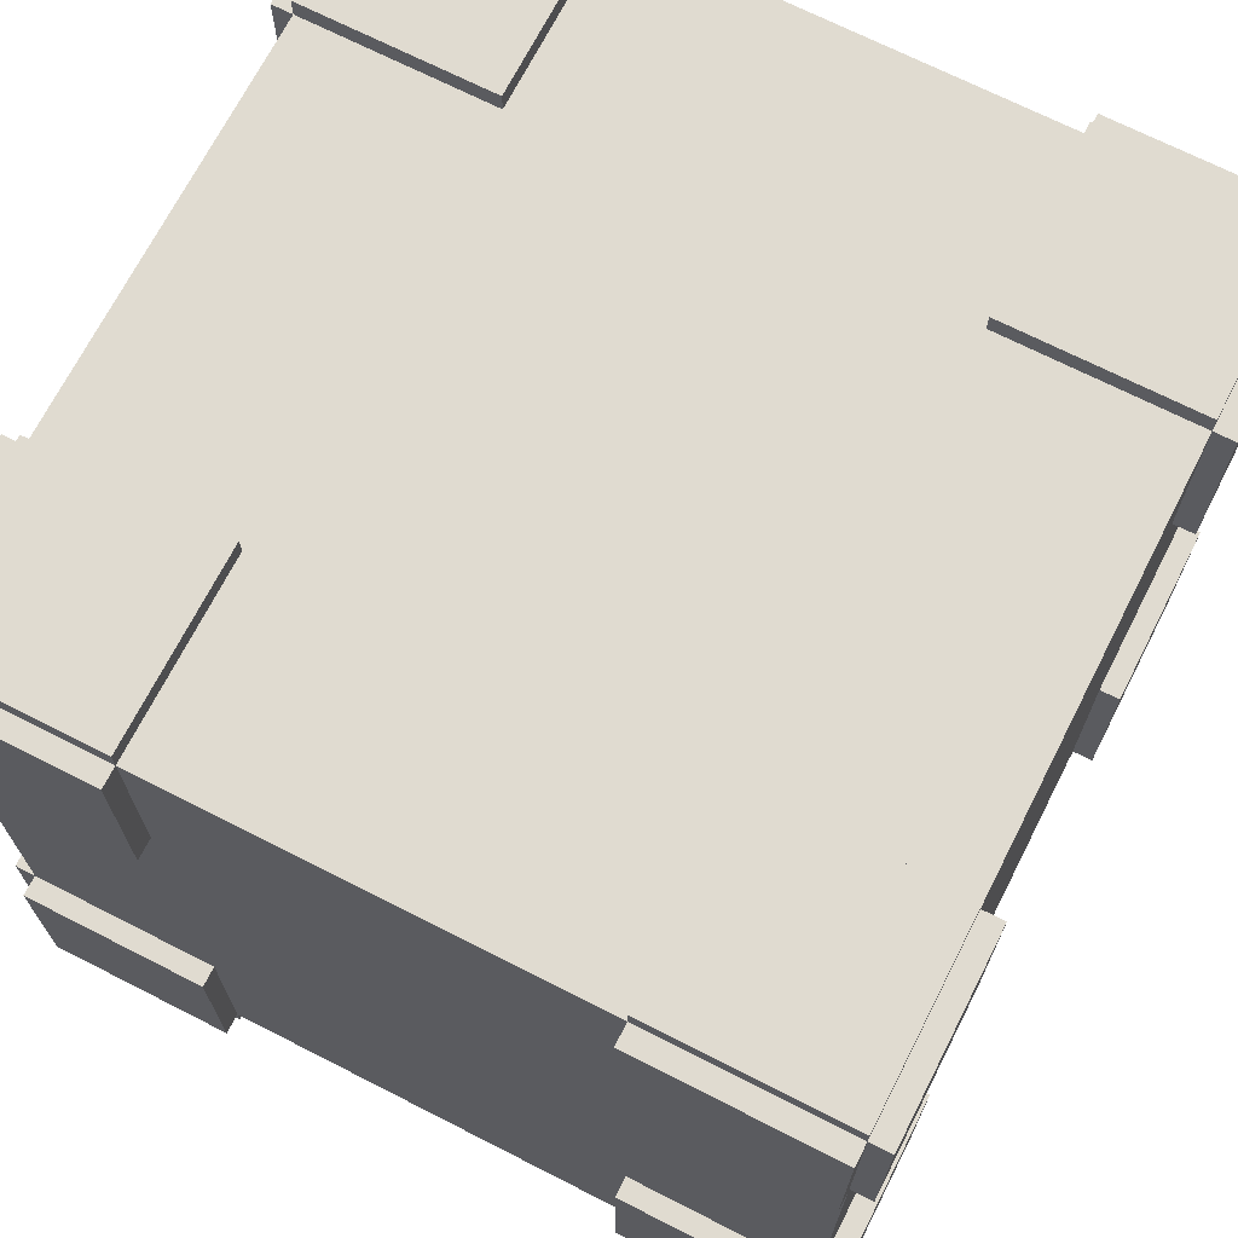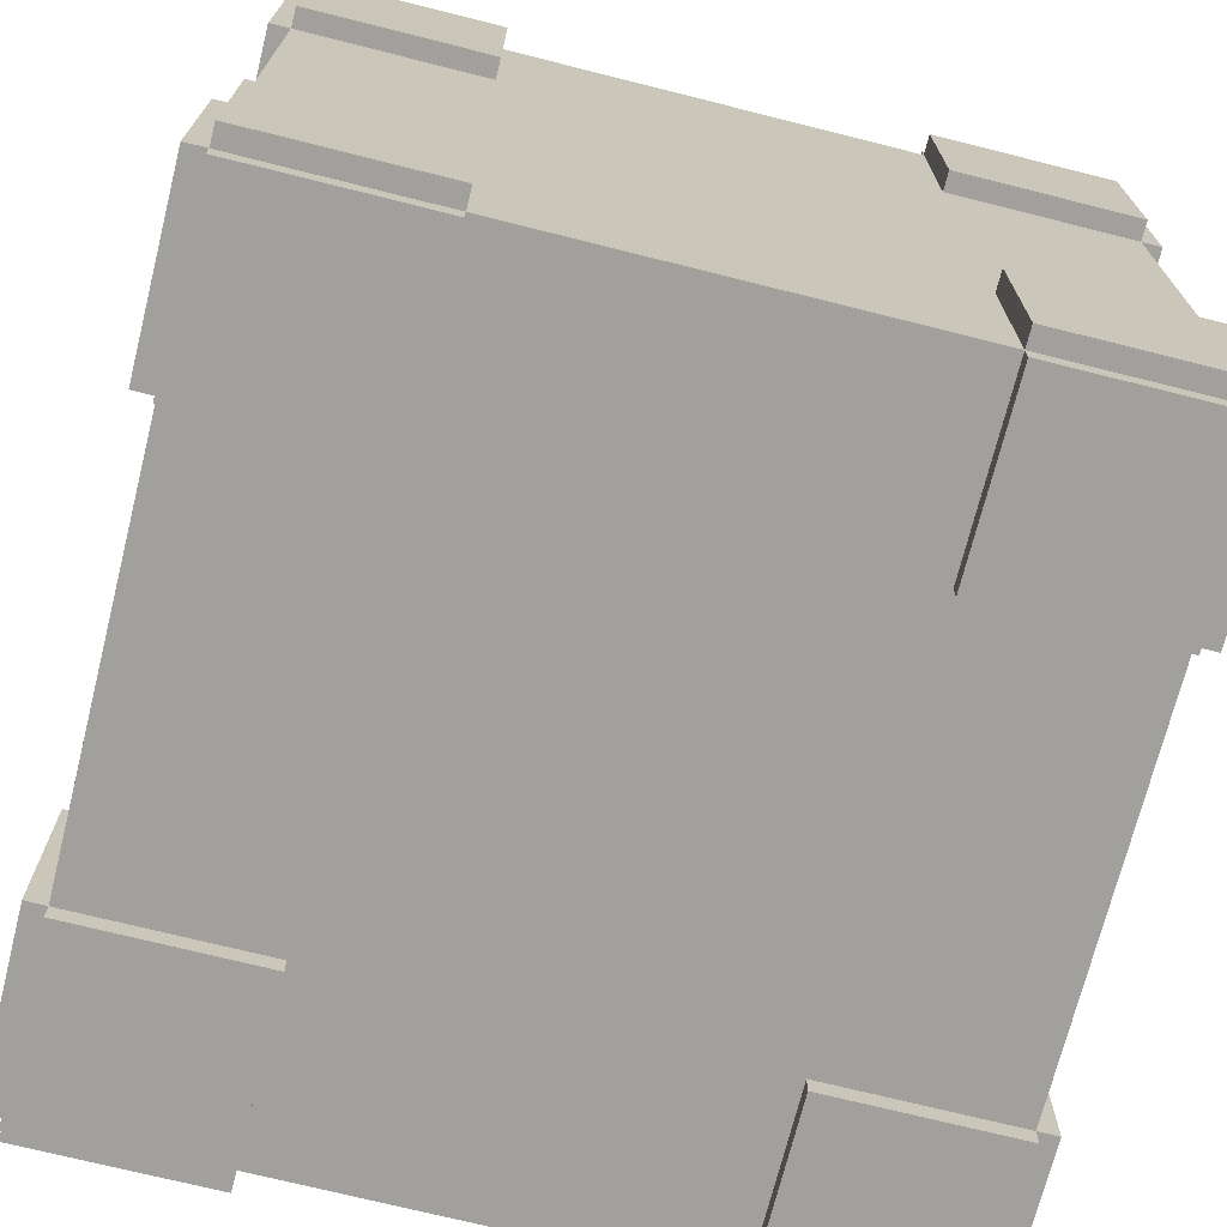
<metadata>
{"format":"obj","ext":"obj","renderer":"f3d","projection":"perspective","resolution":1024,"background":"white","views":[{"elev":69.9,"azim":117.0,"up":"+Z"},{"elev":-71.6,"azim":-14.1,"up":"+Z"}]}
</metadata>
<code>
o
v -2 0.1 1.9
v -2 0.1 1
v -2 0.1 -1
v -2 0.1 -1.9
v -2 1 1.9
v -2 1 1
v -2 1 -1
v -2 1 -1.9
v -2 3 1.9
v -2 3 1
v -2 3 -1
v -2 3 -1.9
v -2 3.9 1.9
v -2 3.9 1
v -2 3.9 -1
v -2 3.9 -1.9
v -1.9 0 1.9
v -1.9 0 1
v -1.9 0 -1
v -1.9 0 -1.9
v -1.9 0.1 2
v -1.9 0.1 1.9
v -1.9 0.1 1
v -1.9 0.1 -1
v -1.9 0.1 -1.9
v -1.9 0.1 -2
v -1.9 0.6 1
v -1.9 0.6 0.9
v -1.9 0.6 0.1
v -1.9 0.6 -0.1
v -1.9 0.6 -0.9
v -1.9 0.6 -1
v -1.9 1 2
v -1.9 1 1.9
v -1.9 1 1.4
v -1.9 1 1.1
v -1.9 1 1
v -1.9 1 -1
v -1.9 1 -1.1
v -1.9 1 -1.4
v -1.9 1 -1.9
v -1.9 1 -2
v -1.9 3 2
v -1.9 3 1.9
v -1.9 3 1.4
v -1.9 3 1.1
v -1.9 3 1
v -1.9 3 -1
v -1.9 3 -1.1
v -1.9 3 -1.4
v -1.9 3 -1.9
v -1.9 3 -2
v -1.9 3.4 1
v -1.9 3.4 0.9
v -1.9 3.4 0.1
v -1.9 3.4 -0.1
v -1.9 3.4 -0.9
v -1.9 3.4 -1
v -1.9 3.9 2
v -1.9 3.9 1.9
v -1.9 3.9 1
v -1.9 3.9 -1
v -1.9 3.9 -1.9
v -1.9 3.9 -2
v -1.9 4 1.9
v -1.9 4 1
v -1.9 4 -1
v -1.9 4 -1.9
v 1 0 1.9
v 1 0 1
v 1 0 -1
v 1 0 -1.9
v 1 0.1 2
v 1 0.1 1.9
v 1 0.1 1.4
v 1 0.1 1
v 1 0.1 -1
v 1 0.1 -1.4
v 1 0.1 -1.9
v 1 0.1 -2
v 1 0.6 1.9
v 1 0.6 -1.9
v 1 1 2
v 1 1 1.9
v 1 1 -1.9
v 1 1 -2
v 1 3 2
v 1 3 1.9
v 1 3 -1.9
v 1 3 -2
v 1 3.4 1.9
v 1 3.4 -1.9
v 1 3.9 2
v 1 3.9 1.9
v 1 3.9 1.4
v 1 3.9 1
v 1 3.9 -1
v 1 3.9 -1.4
v 1 3.9 -1.9
v 1 3.9 -2
v 1 4 1.9
v 1 4 1
v 1 4 -1
v 1 4 -1.9
v -1 0 1.9
v -1 0 1
v -1 0 -1
v -1 0 -1.9
v -1 0.1 2
v -1 0.1 1.9
v -1 0.1 1.4
v -1 0.1 1
v -1 0.1 -1
v -1 0.1 -1.4
v -1 0.1 -1.9
v -1 0.1 -2
v -1 0.6 1.9
v -1 0.6 -1.9
v -1 1 2
v -1 1 1.9
v -1 1 -1.9
v -1 1 -2
v -1 3 2
v -1 3 1.9
v -1 3 -1.9
v -1 3 -2
v -1 3.4 1.9
v -1 3.4 -1.9
v -1 3.9 2
v -1 3.9 1.9
v -1 3.9 1.4
v -1 3.9 1
v -1 3.9 -1
v -1 3.9 -1.4
v -1 3.9 -1.9
v -1 3.9 -2
v -1 4 1.9
v -1 4 1
v -1 4 -1
v -1 4 -1.9
v 1.9 0 1.9
v 1.9 0 1
v 1.9 0 -1
v 1.9 0 -1.9
v 1.9 0.1 2
v 1.9 0.1 1.9
v 1.9 0.1 1
v 1.9 0.1 -1
v 1.9 0.1 -1.9
v 1.9 0.1 -2
v 1.9 0.6 1
v 1.9 0.6 0.9
v 1.9 0.6 0.1
v 1.9 0.6 -0.1
v 1.9 0.6 -0.9
v 1.9 0.6 -1
v 1.9 1 2
v 1.9 1 1.9
v 1.9 1 1.4
v 1.9 1 1.1
v 1.9 1 1
v 1.9 1 -1
v 1.9 1 -1.1
v 1.9 1 -1.4
v 1.9 1 -1.9
v 1.9 1 -2
v 1.9 3 2
v 1.9 3 1.9
v 1.9 3 1.4
v 1.9 3 1.1
v 1.9 3 1
v 1.9 3 -1
v 1.9 3 -1.1
v 1.9 3 -1.4
v 1.9 3 -1.9
v 1.9 3 -2
v 1.9 3.4 1
v 1.9 3.4 0.9
v 1.9 3.4 0.1
v 1.9 3.4 -0.1
v 1.9 3.4 -0.9
v 1.9 3.4 -1
v 1.9 3.9 2
v 1.9 3.9 1.9
v 1.9 3.9 1
v 1.9 3.9 -1
v 1.9 3.9 -1.9
v 1.9 3.9 -2
v 1.9 4 1.9
v 1.9 4 1
v 1.9 4 -1
v 1.9 4 -1.9
v 2 0.1 1.9
v 2 0.1 1
v 2 0.1 -1
v 2 0.1 -1.9
v 2 1 1.9
v 2 1 1
v 2 1 -1
v 2 1 -1.9
v 2 3 1.9
v 2 3 1
v 2 3 -1
v 2 3 -1.9
v 2 3.9 1.9
v 2 3.9 1
v 2 3.9 -1
v 2 3.9 -1.9
v -1.9 0.1 2
v -1.9 1 2
v -1.9 3 2
v -1.9 3.9 2
v -1 0.1 2
v -1 1 2
v -1 3 2
v -1 3.9 2
v 1 0.1 2
v 1 1 2
v 1 3 2
v 1 3.9 2
v 1.9 0.1 2
v 1.9 1 2
v 1.9 3 2
v 1.9 3.9 2
v -2 0.1 1.9
v -2 1 1.9
v -2 3 1.9
v -2 3.9 1.9
v -1.9 0 1.9
v -1.9 0.1 1.9
v -1.9 1 1.9
v -1.9 3 1.9
v -1.9 3.9 1.9
v -1.9 4 1.9
v -1.4 1 1.9
v -1.4 3 1.9
v -1.1 1 1.9
v -1.1 3 1.9
v -1 0 1.9
v -1 0.1 1.9
v -1 0.6 1.9
v -1 1 1.9
v -1 3 1.9
v -1 3.4 1.9
v -1 3.9 1.9
v -1 4 1.9
v -0.9 0.6 1.9
v -0.9 3.4 1.9
v -0.1 0.6 1.9
v -0.1 3.4 1.9
v 0.1 0.6 1.9
v 0.1 3.4 1.9
v 0.9 0.6 1.9
v 0.9 3.4 1.9
v 1 0 1.9
v 1 0.1 1.9
v 1 0.6 1.9
v 1 1 1.9
v 1 3 1.9
v 1 3.4 1.9
v 1 3.9 1.9
v 1 4 1.9
v 1.1 1 1.9
v 1.1 3 1.9
v 1.4 1 1.9
v 1.4 3 1.9
v 1.9 0 1.9
v 1.9 0.1 1.9
v 1.9 1 1.9
v 1.9 3 1.9
v 1.9 3.9 1.9
v 1.9 4 1.9
v 2 0.1 1.9
v 2 1 1.9
v 2 3 1.9
v 2 3.9 1.9
v -2 0.1 -1
v -2 1 -1
v -2 3 -1
v -2 3.9 -1
v -1.9 0 -1
v -1.9 0.1 -1
v -1.9 0.6 -1
v -1.9 1 -1
v -1.9 3 -1
v -1.9 3.4 -1
v -1.9 3.9 -1
v -1.9 4 -1
v -1.4 0.1 -1
v -1.4 3.9 -1
v -1.1 0.1 -1
v -1.1 3.9 -1
v -1 0 -1
v -1 0.1 -1
v -1 3.9 -1
v -1 4 -1
v 1 0 -1
v 1 0.1 -1
v 1 3.9 -1
v 1 4 -1
v 1.1 0.1 -1
v 1.1 3.9 -1
v 1.4 0.1 -1
v 1.4 3.9 -1
v 1.9 0 -1
v 1.9 0.1 -1
v 1.9 0.6 -1
v 1.9 1 -1
v 1.9 3 -1
v 1.9 3.4 -1
v 1.9 3.9 -1
v 1.9 4 -1
v 2 0.1 -1
v 2 1 -1
v 2 3 -1
v 2 3.9 -1
v -2 0.1 1
v -2 1 1
v -2 3 1
v -2 3.9 1
v -1.9 0 1
v -1.9 0.1 1
v -1.9 0.6 1
v -1.9 1 1
v -1.9 3 1
v -1.9 3.4 1
v -1.9 3.9 1
v -1.9 4 1
v -1.4 0.1 1
v -1.4 3.9 1
v -1.1 0.1 1
v -1.1 3.9 1
v -1 0 1
v -1 0.1 1
v -1 3.9 1
v -1 4 1
v 1 0 1
v 1 0.1 1
v 1 3.9 1
v 1 4 1
v 1.1 0.1 1
v 1.1 3.9 1
v 1.4 0.1 1
v 1.4 3.9 1
v 1.9 0 1
v 1.9 0.1 1
v 1.9 0.6 1
v 1.9 1 1
v 1.9 3 1
v 1.9 3.4 1
v 1.9 3.9 1
v 1.9 4 1
v 2 0.1 1
v 2 1 1
v 2 3 1
v 2 3.9 1
v -2 0.1 -1.9
v -2 1 -1.9
v -2 3 -1.9
v -2 3.9 -1.9
v -1.9 0 -1.9
v -1.9 0.1 -1.9
v -1.9 1 -1.9
v -1.9 3 -1.9
v -1.9 3.9 -1.9
v -1.9 4 -1.9
v -1.4 1 -1.9
v -1.4 3 -1.9
v -1.1 1 -1.9
v -1.1 3 -1.9
v -1 0 -1.9
v -1 0.1 -1.9
v -1 0.6 -1.9
v -1 1 -1.9
v -1 3 -1.9
v -1 3.4 -1.9
v -1 3.9 -1.9
v -1 4 -1.9
v -0.9 0.6 -1.9
v -0.9 3.4 -1.9
v -0.1 0.6 -1.9
v -0.1 3.4 -1.9
v 0.1 0.6 -1.9
v 0.1 3.4 -1.9
v 0.9 0.6 -1.9
v 0.9 3.4 -1.9
v 1 0 -1.9
v 1 0.1 -1.9
v 1 0.6 -1.9
v 1 1 -1.9
v 1 3 -1.9
v 1 3.4 -1.9
v 1 3.9 -1.9
v 1 4 -1.9
v 1.1 1 -1.9
v 1.1 3 -1.9
v 1.4 1 -1.9
v 1.4 3 -1.9
v 1.9 0 -1.9
v 1.9 0.1 -1.9
v 1.9 1 -1.9
v 1.9 3 -1.9
v 1.9 3.9 -1.9
v 1.9 4 -1.9
v 2 0.1 -1.9
v 2 1 -1.9
v 2 3 -1.9
v 2 3.9 -1.9
v -1.9 0.1 -2
v -1.9 1 -2
v -1.9 3 -2
v -1.9 3.9 -2
v -1 0.1 -2
v -1 1 -2
v -1 3 -2
v -1 3.9 -2
v 1 0.1 -2
v 1 1 -2
v 1 3 -2
v 1 3.9 -2
v 1.9 0.1 -2
v 1.9 1 -2
v 1.9 3 -2
v 1.9 3.9 -2
v -1.9 0 1.9
v -1 0 1.9
v 1 0 1.9
v 1.9 0 1.9
v -1.9 0 1
v -1 0 1
v 1 0 1
v 1.9 0 1
v -1.9 0 -1
v -1 0 -1
v 1 0 -1
v 1.9 0 -1
v -1.9 0 -1.9
v -1 0 -1.9
v 1 0 -1.9
v 1.9 0 -1.9
v -1.9 0.1 2
v -1 0.1 2
v 1 0.1 2
v 1.9 0.1 2
v -2 0.1 1.9
v -1.9 0.1 1.9
v -1 0.1 1.9
v 1 0.1 1.9
v 1.9 0.1 1.9
v 2 0.1 1.9
v -1 0.1 1.4
v -0.9 0.1 1.4
v -0.1 0.1 1.4
v 0.1 0.1 1.4
v 0.9 0.1 1.4
v 1 0.1 1.4
v -2 0.1 1
v -1.9 0.1 1
v -1.4 0.1 1
v -1.1 0.1 1
v -1 0.1 1
v 1 0.1 1
v 1.1 0.1 1
v 1.4 0.1 1
v 1.9 0.1 1
v 2 0.1 1
v -2 0.1 -1
v -1.9 0.1 -1
v -1.4 0.1 -1
v -1.1 0.1 -1
v -1 0.1 -1
v 1 0.1 -1
v 1.1 0.1 -1
v 1.4 0.1 -1
v 1.9 0.1 -1
v 2 0.1 -1
v -1 0.1 -1.4
v -0.9 0.1 -1.4
v -0.1 0.1 -1.4
v 0.1 0.1 -1.4
v 0.9 0.1 -1.4
v 1 0.1 -1.4
v -2 0.1 -1.9
v -1.9 0.1 -1.9
v -1 0.1 -1.9
v 1 0.1 -1.9
v 1.9 0.1 -1.9
v 2 0.1 -1.9
v -1.9 0.1 -2
v -1 0.1 -2
v 1 0.1 -2
v 1.9 0.1 -2
v -1.9 3 2
v -1 3 2
v 1 3 2
v 1.9 3 2
v -2 3 1.9
v -1.9 3 1.9
v -1.4 3 1.9
v -1.1 3 1.9
v -1 3 1.9
v 1 3 1.9
v 1.1 3 1.9
v 1.4 3 1.9
v 1.9 3 1.9
v 2 3 1.9
v -1.9 3 1.4
v 1.9 3 1.4
v -1.9 3 1.1
v 1.9 3 1.1
v -2 3 1
v -1.9 3 1
v 1.9 3 1
v 2 3 1
v -2 3 -1
v -1.9 3 -1
v 1.9 3 -1
v 2 3 -1
v -1.9 3 -1.1
v 1.9 3 -1.1
v -1.9 3 -1.4
v 1.9 3 -1.4
v -2 3 -1.9
v -1.9 3 -1.9
v -1.4 3 -1.9
v -1.1 3 -1.9
v -1 3 -1.9
v 1 3 -1.9
v 1.1 3 -1.9
v 1.4 3 -1.9
v 1.9 3 -1.9
v 2 3 -1.9
v -1.9 3 -2
v -1 3 -2
v 1 3 -2
v 1.9 3 -2
v -1.9 1 2
v -1 1 2
v 1 1 2
v 1.9 1 2
v -2 1 1.9
v -1.9 1 1.9
v -1.4 1 1.9
v -1.1 1 1.9
v -1 1 1.9
v 1 1 1.9
v 1.1 1 1.9
v 1.4 1 1.9
v 1.9 1 1.9
v 2 1 1.9
v -1.9 1 1.4
v 1.9 1 1.4
v -1.9 1 1.1
v 1.9 1 1.1
v -2 1 1
v -1.9 1 1
v 1.9 1 1
v 2 1 1
v -2 1 -1
v -1.9 1 -1
v 1.9 1 -1
v 2 1 -1
v -1.9 1 -1.1
v 1.9 1 -1.1
v -1.9 1 -1.4
v 1.9 1 -1.4
v -2 1 -1.9
v -1.9 1 -1.9
v -1.4 1 -1.9
v -1.1 1 -1.9
v -1 1 -1.9
v 1 1 -1.9
v 1.1 1 -1.9
v 1.4 1 -1.9
v 1.9 1 -1.9
v 2 1 -1.9
v -1.9 1 -2
v -1 1 -2
v 1 1 -2
v 1.9 1 -2
v -1.9 3.9 2
v -1 3.9 2
v 1 3.9 2
v 1.9 3.9 2
v -2 3.9 1.9
v -1.9 3.9 1.9
v -1 3.9 1.9
v 1 3.9 1.9
v 1.9 3.9 1.9
v 2 3.9 1.9
v -1 3.9 1.4
v -0.9 3.9 1.4
v -0.1 3.9 1.4
v 0.1 3.9 1.4
v 0.9 3.9 1.4
v 1 3.9 1.4
v -2 3.9 1
v -1.9 3.9 1
v -1.4 3.9 1
v -1.1 3.9 1
v -1 3.9 1
v 1 3.9 1
v 1.1 3.9 1
v 1.4 3.9 1
v 1.9 3.9 1
v 2 3.9 1
v -2 3.9 -1
v -1.9 3.9 -1
v -1.4 3.9 -1
v -1.1 3.9 -1
v -1 3.9 -1
v 1 3.9 -1
v 1.1 3.9 -1
v 1.4 3.9 -1
v 1.9 3.9 -1
v 2 3.9 -1
v -1 3.9 -1.4
v -0.9 3.9 -1.4
v -0.1 3.9 -1.4
v 0.1 3.9 -1.4
v 0.9 3.9 -1.4
v 1 3.9 -1.4
v -2 3.9 -1.9
v -1.9 3.9 -1.9
v -1 3.9 -1.9
v 1 3.9 -1.9
v 1.9 3.9 -1.9
v 2 3.9 -1.9
v -1.9 3.9 -2
v -1 3.9 -2
v 1 3.9 -2
v 1.9 3.9 -2
v -1.9 4 1.9
v -1 4 1.9
v 1 4 1.9
v 1.9 4 1.9
v -1.9 4 1
v -1 4 1
v 1 4 1
v 1.9 4 1
v -1.9 4 -1
v -1 4 -1
v 1 4 -1
v 1.9 4 -1
v -1.9 4 -1.9
v -1 4 -1.9
v 1 4 -1.9
v 1.9 4 -1.9
f 5 2 1
f 6 2 5
f 7 4 3
f 8 4 7
f 13 10 9
f 14 10 13
f 15 12 11
f 16 12 15
f 22 18 17
f 23 18 22
f 24 20 19
f 25 20 24
f 27 24 23
f 28 24 27
f 29 24 28
f 30 24 29
f 31 24 30
f 32 24 31
f 33 22 21
f 34 22 33
f 37 28 27
f 38 32 31
f 41 26 25
f 42 26 41
f 44 35 34
f 45 36 35
f 45 35 44
f 46 37 36
f 46 36 45
f 47 28 37
f 47 37 46
f 48 38 31
f 48 39 38
f 49 40 39
f 49 39 48
f 50 41 40
f 50 40 49
f 51 41 50
f 53 28 47
f 54 29 28
f 54 28 53
f 55 30 29
f 55 29 54
f 56 31 30
f 56 30 55
f 57 48 31
f 57 31 56
f 58 48 57
f 59 44 43
f 60 44 59
f 61 56 55
f 61 54 53
f 61 55 54
f 61 58 57
f 61 57 56
f 62 58 61
f 63 52 51
f 64 52 63
f 65 61 60
f 66 61 65
f 67 63 62
f 68 63 67
f 74 70 69
f 75 70 74
f 76 70 75
f 77 72 71
f 78 72 77
f 79 72 78
f 81 74 73
f 82 80 79
f 83 81 73
f 84 81 83
f 85 80 82
f 86 80 85
f 91 88 87
f 92 90 89
f 93 91 87
f 94 91 93
f 99 90 92
f 100 90 99
f 101 95 94
f 101 96 95
f 102 96 101
f 103 98 97
f 103 99 98
f 104 99 103
f 105 106 110
f 110 106 111
f 111 106 112
f 107 108 113
f 113 108 114
f 114 108 115
f 109 110 117
f 115 116 118
f 109 117 119
f 119 117 120
f 118 116 121
f 121 116 122
f 123 124 127
f 125 126 128
f 123 127 129
f 129 127 130
f 128 126 135
f 135 126 136
f 130 131 137
f 131 132 137
f 137 132 138
f 133 134 139
f 134 135 139
f 139 135 140
f 141 142 146
f 146 142 147
f 143 144 148
f 148 144 149
f 147 148 151
f 151 148 152
f 152 148 153
f 153 148 154
f 154 148 155
f 155 148 156
f 145 146 157
f 157 146 158
f 151 152 161
f 155 156 162
f 149 150 165
f 165 150 166
f 158 159 168
f 159 160 169
f 168 159 169
f 160 161 170
f 169 160 170
f 161 152 171
f 170 161 171
f 155 162 172
f 162 163 172
f 163 164 173
f 172 163 173
f 164 165 174
f 173 164 174
f 174 165 175
f 171 152 177
f 152 153 178
f 177 152 178
f 153 154 179
f 178 153 179
f 154 155 180
f 179 154 180
f 155 172 181
f 180 155 181
f 181 172 182
f 167 168 183
f 183 168 184
f 179 180 185
f 177 178 185
f 178 179 185
f 181 182 185
f 180 181 185
f 185 182 186
f 175 176 187
f 187 176 188
f 184 185 189
f 189 185 190
f 186 187 191
f 191 187 192
f 193 194 197
f 197 194 198
f 195 196 199
f 199 196 200
f 201 202 205
f 205 202 206
f 203 204 207
f 207 204 208
f 213 210 209
f 214 210 213
f 215 212 211
f 216 212 215
f 221 218 217
f 222 218 221
f 223 220 219
f 224 220 223
f 230 226 225
f 231 226 230
f 232 228 227
f 233 228 232
f 235 232 231
f 236 232 235
f 237 236 235
f 238 236 237
f 239 230 229
f 240 230 239
f 242 238 237
f 243 238 242
f 245 234 233
f 246 234 245
f 247 244 243
f 247 243 242
f 247 242 241
f 247 241 240
f 248 245 244
f 248 244 247
f 249 247 240
f 249 248 247
f 250 245 248
f 250 248 249
f 251 249 240
f 251 250 249
f 252 245 250
f 252 250 251
f 253 251 240
f 253 252 251
f 254 245 252
f 254 252 253
f 256 253 240
f 257 254 253
f 257 253 256
f 258 254 257
f 259 254 258
f 260 245 254
f 260 254 259
f 261 245 260
f 263 259 258
f 264 259 263
f 265 264 263
f 266 264 265
f 267 256 255
f 268 256 267
f 269 266 265
f 270 266 269
f 271 262 261
f 272 262 271
f 273 269 268
f 274 269 273
f 275 271 270
f 276 271 275
f 282 278 277
f 283 278 282
f 284 278 283
f 285 280 279
f 286 280 285
f 287 280 286
f 289 282 281
f 290 288 287
f 291 289 281
f 292 288 290
f 293 291 281
f 294 291 293
f 295 288 292
f 296 288 295
f 301 298 297
f 302 300 299
f 303 301 297
f 304 300 302
f 305 303 297
f 306 303 305
f 311 300 304
f 312 300 311
f 313 307 306
f 313 308 307
f 314 308 313
f 315 310 309
f 315 311 310
f 316 311 315
f 317 318 322
f 322 318 323
f 323 318 324
f 319 320 325
f 325 320 326
f 326 320 327
f 321 322 329
f 327 328 330
f 321 329 331
f 330 328 332
f 321 331 333
f 333 331 334
f 332 328 335
f 335 328 336
f 337 338 341
f 339 340 342
f 337 341 343
f 342 340 344
f 337 343 345
f 345 343 346
f 344 340 351
f 351 340 352
f 346 347 353
f 347 348 353
f 353 348 354
f 349 350 355
f 350 351 355
f 355 351 356
f 357 358 362
f 362 358 363
f 359 360 364
f 364 360 365
f 363 364 367
f 367 364 368
f 367 368 369
f 369 368 370
f 361 362 371
f 371 362 372
f 369 370 374
f 374 370 375
f 365 366 377
f 377 366 378
f 375 376 379
f 374 375 379
f 373 374 379
f 372 373 379
f 376 377 380
f 379 376 380
f 372 379 381
f 379 380 381
f 380 377 382
f 381 380 382
f 372 381 383
f 381 382 383
f 382 377 384
f 383 382 384
f 372 383 385
f 383 384 385
f 384 377 386
f 385 384 386
f 372 385 388
f 385 386 389
f 388 385 389
f 389 386 390
f 390 386 391
f 386 377 392
f 391 386 392
f 392 377 393
f 390 391 395
f 395 391 396
f 395 396 397
f 397 396 398
f 387 388 399
f 399 388 400
f 397 398 401
f 401 398 402
f 393 394 403
f 403 394 404
f 400 401 405
f 405 401 406
f 402 403 407
f 407 403 408
f 409 410 413
f 413 410 414
f 411 412 415
f 415 412 416
f 417 418 421
f 421 418 422
f 419 420 423
f 423 420 424
f 429 426 425
f 430 426 429
f 431 428 427
f 432 428 431
f 437 434 433
f 438 434 437
f 439 436 435
f 440 436 439
f 446 442 441
f 447 442 446
f 448 444 443
f 449 444 448
f 451 448 447
f 452 448 451
f 453 448 452
f 454 448 453
f 455 448 454
f 456 448 455
f 457 446 445
f 458 446 457
f 461 452 451
f 462 456 455
f 465 450 449
f 466 450 465
f 468 459 458
f 469 460 459
f 469 459 468
f 470 461 460
f 470 460 469
f 471 452 461
f 471 461 470
f 472 462 455
f 472 463 462
f 473 464 463
f 473 463 472
f 474 465 464
f 474 464 473
f 475 465 474
f 477 452 471
f 478 453 452
f 478 452 477
f 479 454 453
f 479 453 478
f 480 455 454
f 480 454 479
f 481 472 455
f 481 455 480
f 482 472 481
f 483 468 467
f 484 468 483
f 485 480 479
f 485 478 477
f 485 479 478
f 485 482 481
f 485 481 480
f 486 482 485
f 487 476 475
f 488 476 487
f 489 485 484
f 490 485 489
f 491 487 486
f 492 487 491
f 498 494 493
f 499 494 498
f 500 494 499
f 501 494 500
f 502 496 495
f 503 496 502
f 504 496 503
f 505 496 504
f 507 498 497
f 508 506 505
f 509 507 497
f 510 506 508
f 511 509 497
f 512 509 511
f 513 506 510
f 514 506 513
f 519 516 515
f 520 518 517
f 521 519 515
f 522 518 520
f 523 521 515
f 524 521 523
f 531 518 522
f 532 518 531
f 533 525 524
f 533 526 525
f 533 527 526
f 534 527 533
f 535 530 529
f 535 531 530
f 535 529 528
f 536 531 535
f 537 538 542
f 542 538 543
f 543 538 544
f 544 538 545
f 539 540 546
f 546 540 547
f 547 540 548
f 548 540 549
f 541 542 551
f 549 550 552
f 541 551 553
f 552 550 554
f 541 553 555
f 555 553 556
f 554 550 557
f 557 550 558
f 559 560 563
f 561 562 564
f 559 563 565
f 564 562 566
f 559 565 567
f 567 565 568
f 566 562 575
f 575 562 576
f 568 569 577
f 569 570 577
f 570 571 577
f 577 571 578
f 573 574 579
f 574 575 579
f 572 573 579
f 579 575 580
f 581 582 586
f 586 582 587
f 583 584 588
f 588 584 589
f 587 588 591
f 591 588 592
f 592 588 593
f 593 588 594
f 594 588 595
f 595 588 596
f 585 586 597
f 597 586 598
f 591 592 601
f 595 596 602
f 589 590 605
f 605 590 606
f 598 599 608
f 599 600 609
f 608 599 609
f 600 601 610
f 609 600 610
f 601 592 611
f 610 601 611
f 595 602 612
f 602 603 612
f 603 604 613
f 612 603 613
f 604 605 614
f 613 604 614
f 614 605 615
f 611 592 617
f 592 593 618
f 617 592 618
f 593 594 619
f 618 593 619
f 594 595 620
f 619 594 620
f 595 612 621
f 620 595 621
f 621 612 622
f 607 608 623
f 623 608 624
f 619 620 625
f 617 618 625
f 618 619 625
f 621 622 625
f 620 621 625
f 625 622 626
f 615 616 627
f 627 616 628
f 624 625 629
f 629 625 630
f 626 627 631
f 631 627 632
f 633 634 637
f 637 634 638
f 635 636 639
f 639 636 640
f 641 642 645
f 645 642 646
f 643 644 647
f 647 644 648

</code>
